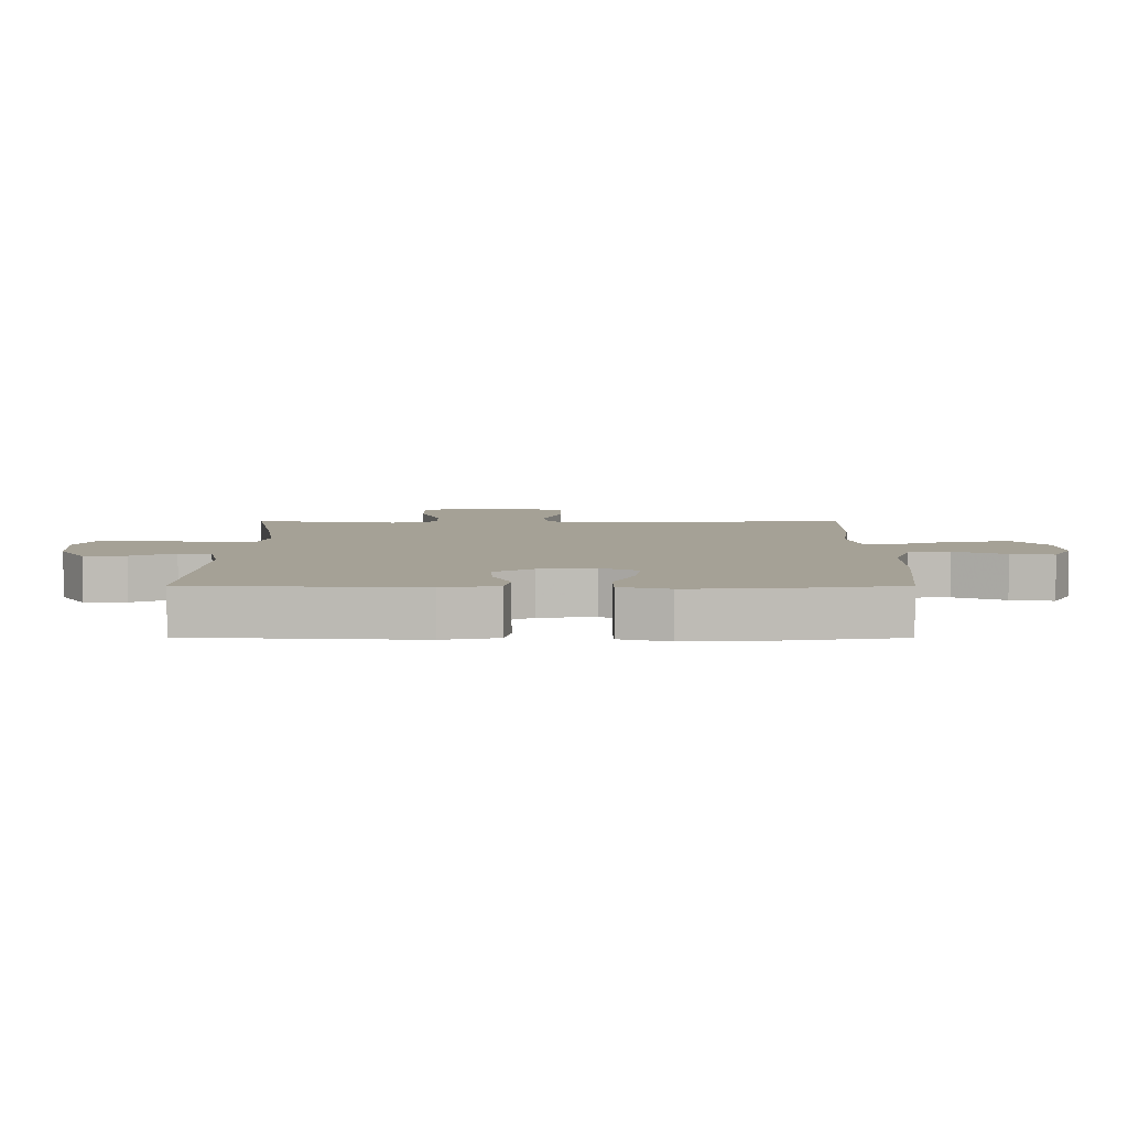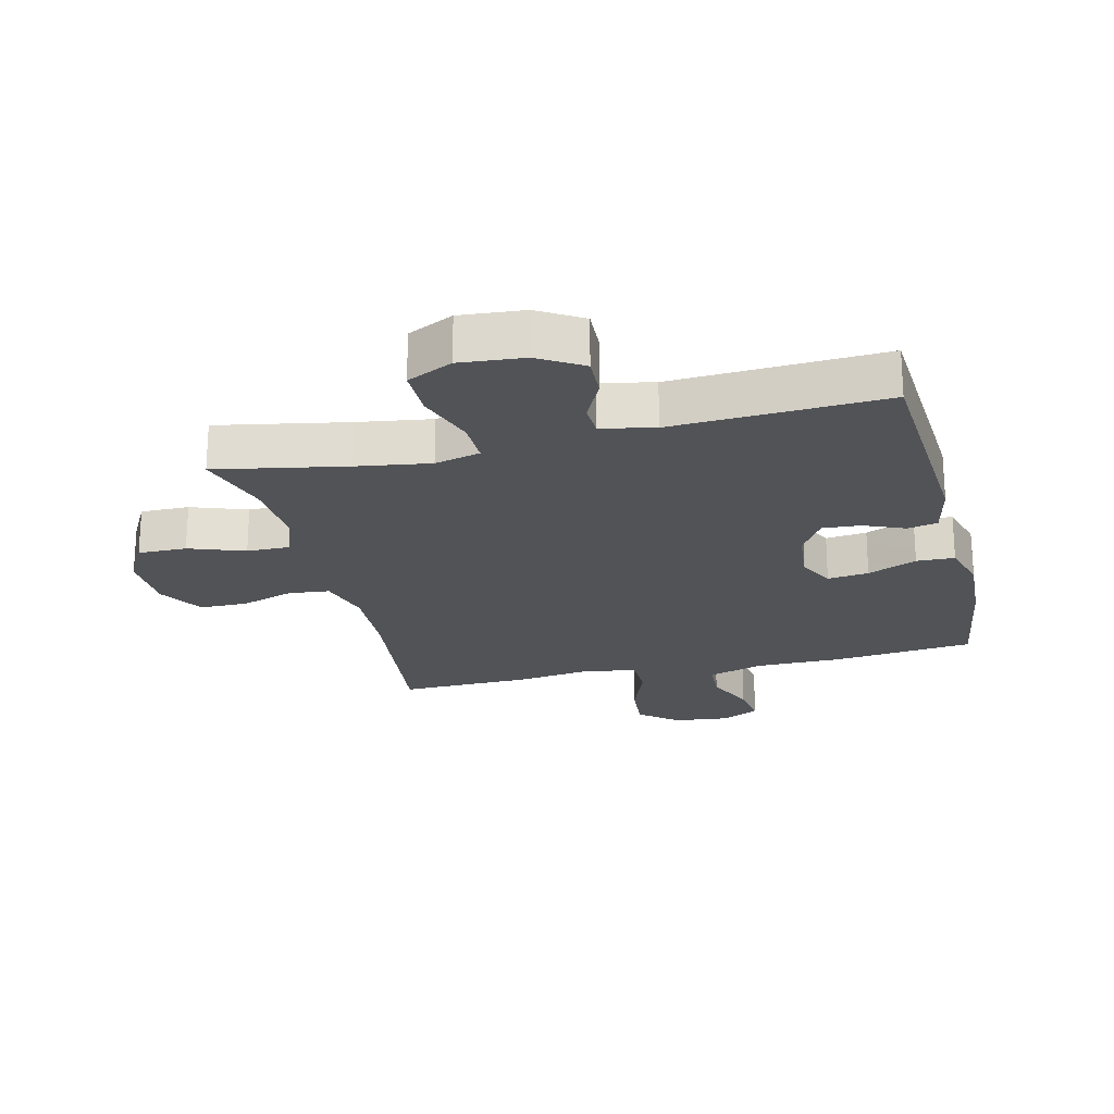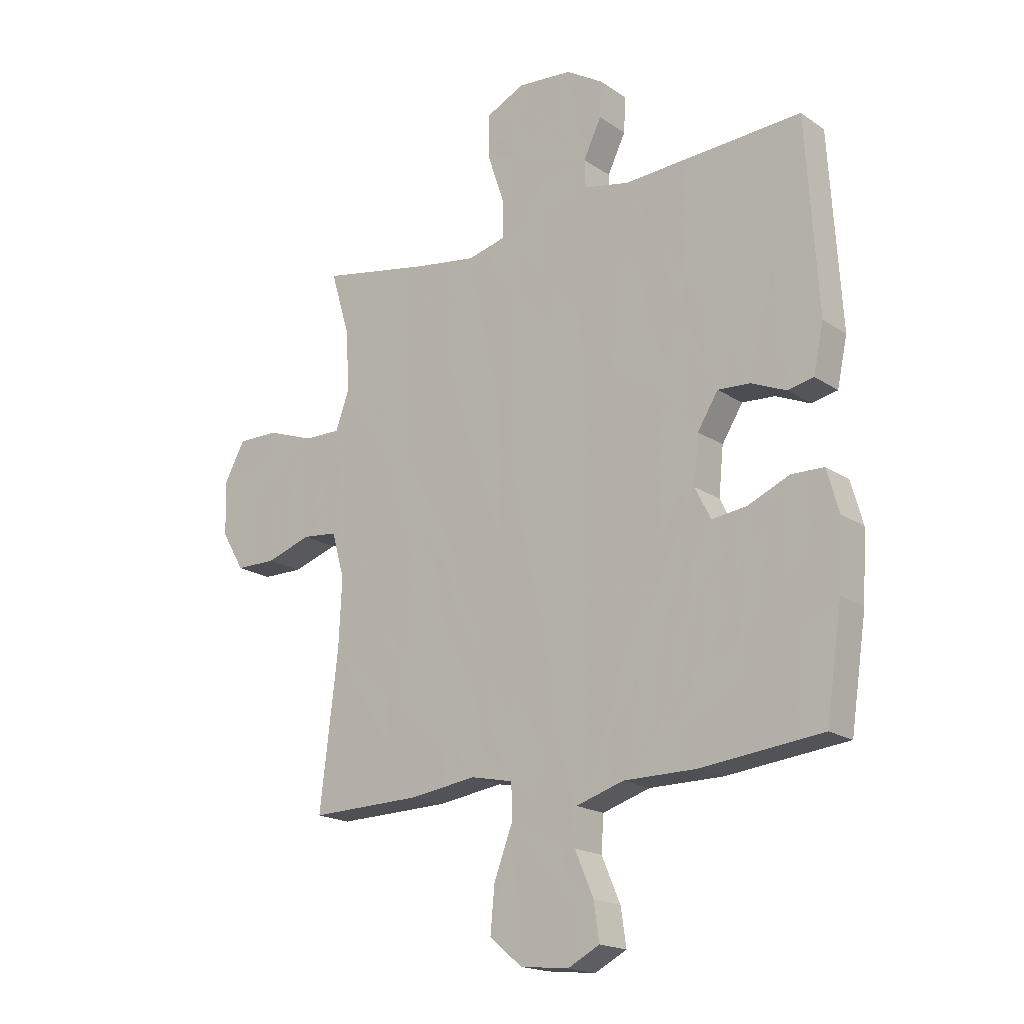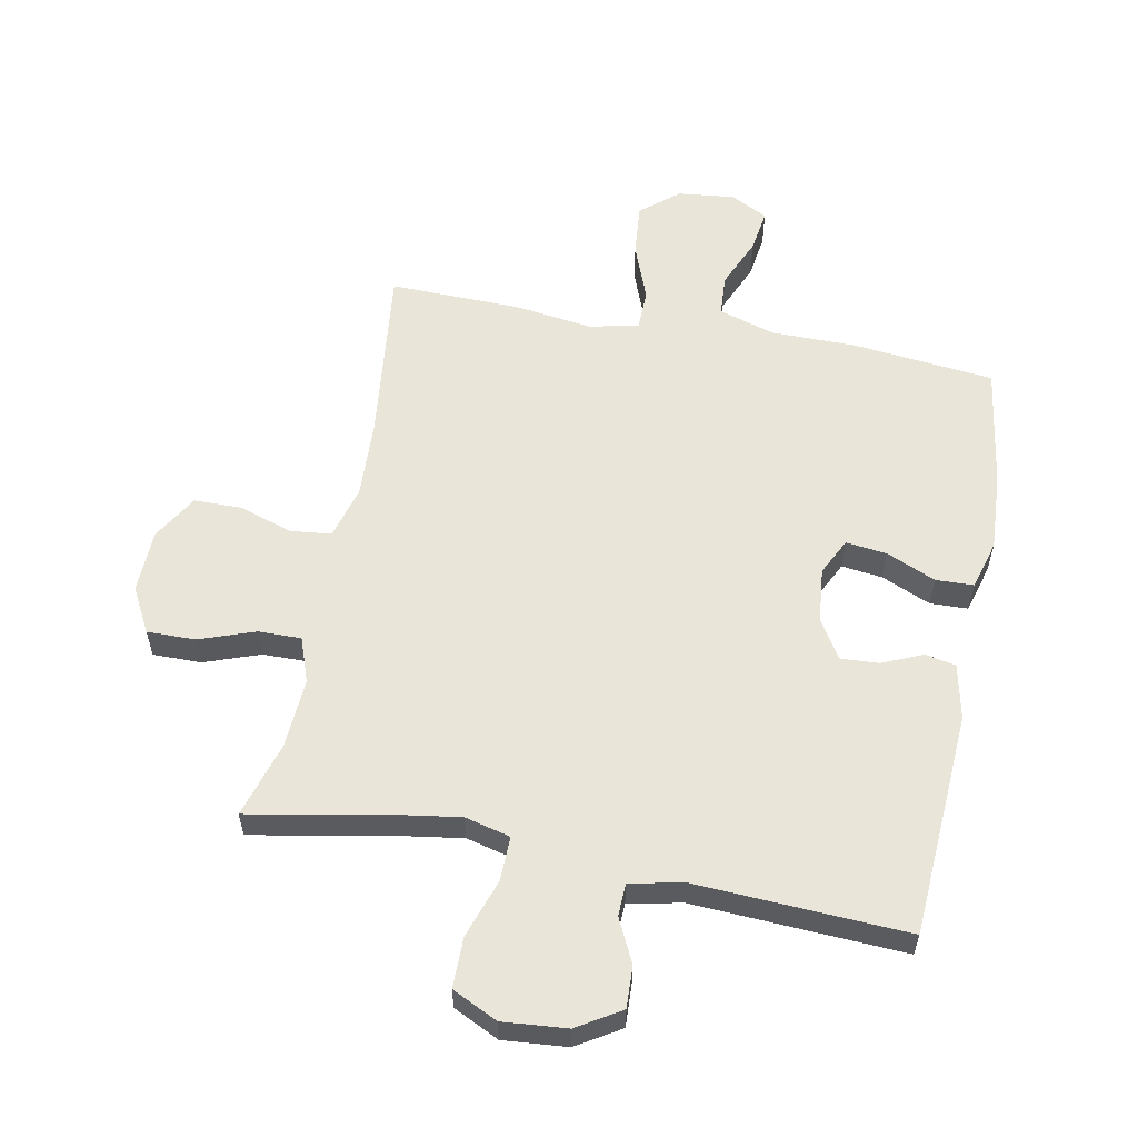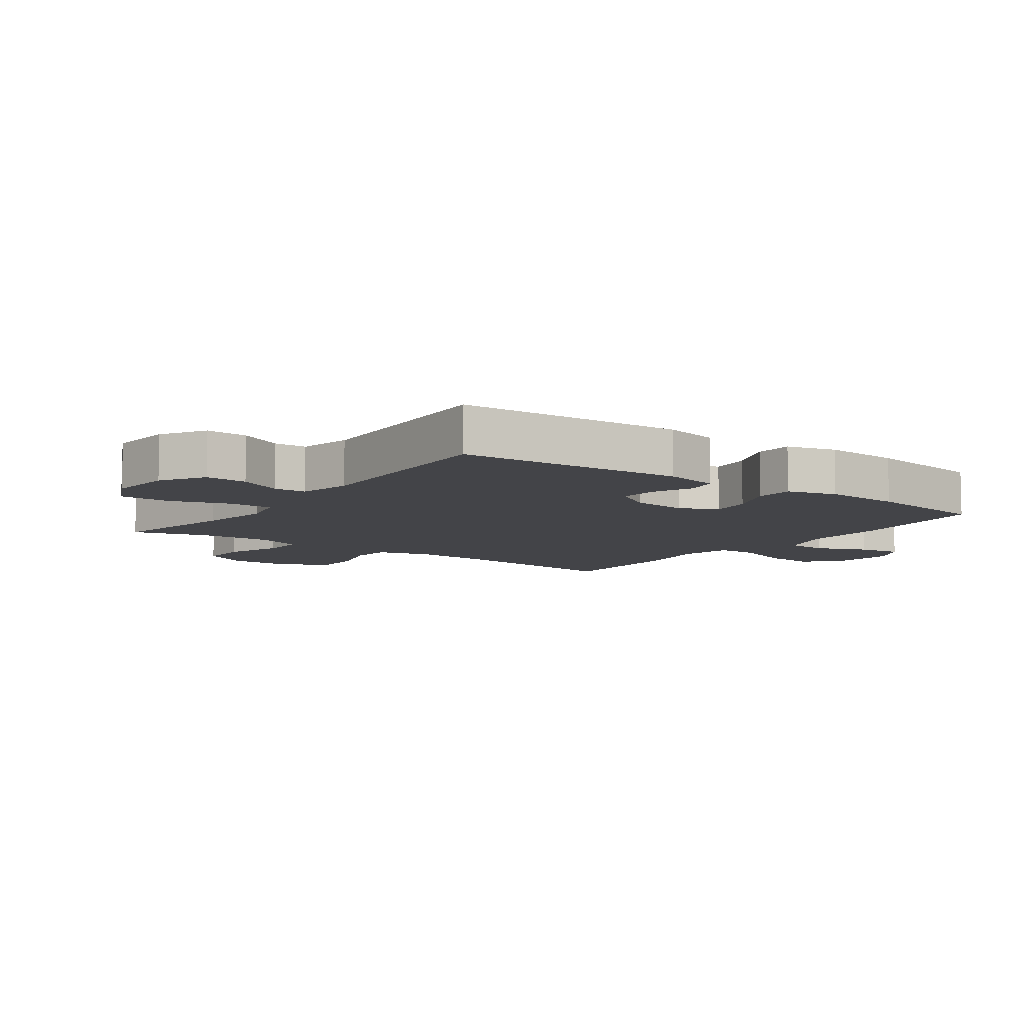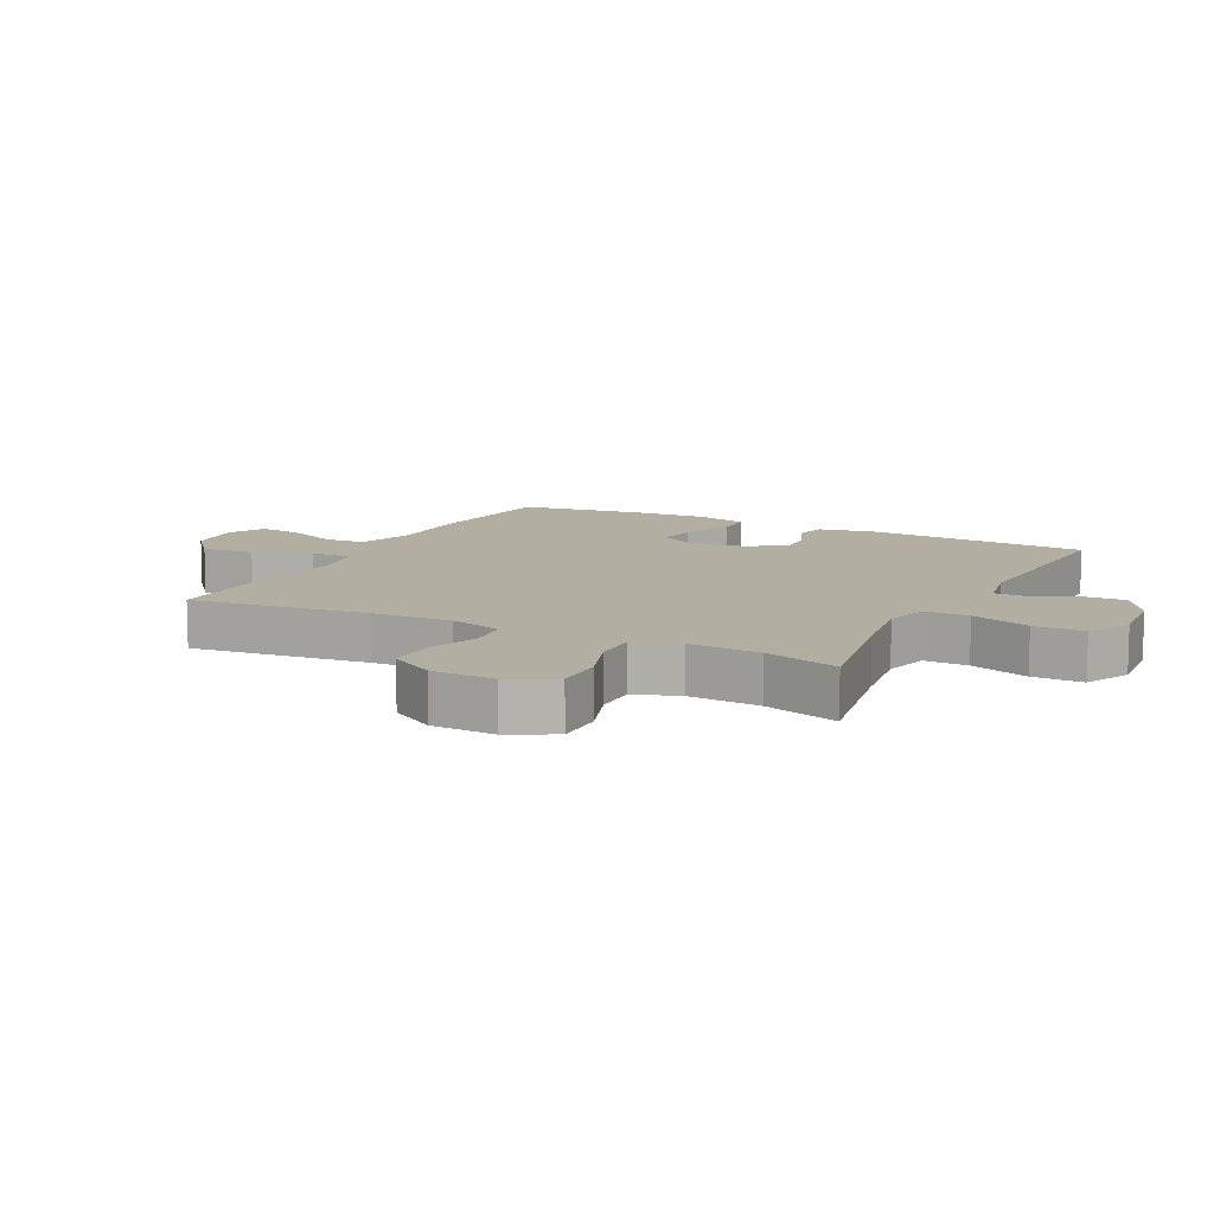
<metadata>
{"format":"obj","ext":"obj","renderer":"f3d","projection":"perspective","resolution":1024,"background":"white","views":[{"elev":6.0,"azim":90.2,"up":"+Y"},{"elev":-22.1,"azim":13.8,"up":"+Y"},{"elev":-18.6,"azim":38.4,"up":"+Z"},{"elev":57.9,"azim":11.0,"up":"+Y"},{"elev":-8.2,"azim":53.9,"up":"+Y"},{"elev":10.7,"azim":-62.7,"up":"+Y"}]}
</metadata>
<code>
v 0.5 0.07 -0.5
v 0.272 0.07 -0.524
v 0.135 0.07 -0.524
v 0.045 0.07 -0.552
v 0.041 0.07 -0.618
v 0.076 0.07 -0.7
v 0.086 0.07 -0.769
v 0.026 0.07 -0.8
v -0.065 0.07 -0.79
v -0.126 0.07 -0.739
v -0.118 0.07 -0.654
v -0.083 0.07 -0.562
v -0.084 0.07 -0.496
v -0.164 0.07 -0.479
v -0.289 0.07 -0.496
v -0.5 0.07 -0.5
v -0.466 0.07 -0.213
v -0.46 0.07 -0.085
v -0.484 0.07 0
v -0.55 0.07 0.007
v -0.635 0.07 -0.021
v -0.712 0.07 -0.02
v -0.755 0.07 0.053
v -0.758 0.07 0.155
v -0.719 0.07 0.227
v -0.641 0.07 0.226
v -0.552 0.07 0.194
v -0.483 0.07 0.193
v -0.457 0.07 0.265
v -0.464 0.07 0.38
v -0.5 0.07 0.5
v -0.292 0.07 0.46
v -0.175 0.07 0.442
v -0.102 0.07 0.46
v -0.103 0.07 0.531
v -0.135 0.07 0.626
v -0.135 0.07 0.707
v -0.062 0.07 0.742
v 0.041 0.07 0.733
v 0.111 0.07 0.69
v 0.108 0.07 0.623
v 0.074 0.07 0.553
v 0.076 0.07 0.501
v 0.161 0.07 0.483
v 0.5 0.07 0.5
v 0.522 0.07 0.139
v 0.503 0.07 0.05
v 0.454 0.07 0.04
v 0.389 0.07 0.068
v 0.328 0.07 0.072
v 0.289 0.07 0.01
v 0.28 0.07 -0.079
v 0.309 0.07 -0.138
v 0.375 0.07 -0.13
v 0.454 0.07 -0.096
v 0.515 0.07 -0.098
v 0.537 0.07 -0.177
v 0.53 0.07 -0.301
v 0.5 0 -0.5
v 0.272 0 -0.524
v 0.135 0 -0.524
v 0.045 0 -0.552
v 0.041 0 -0.618
v 0.076 0 -0.7
v 0.086 0 -0.769
v 0.026 0 -0.8
v -0.065 0 -0.79
v -0.126 0 -0.739
v -0.118 0 -0.654
v -0.083 0 -0.562
v -0.084 0 -0.496
v -0.164 0 -0.479
v -0.289 0 -0.496
v -0.5 0 -0.5
v -0.466 0 -0.213
v -0.46 0 -0.085
v -0.484 0 0
v -0.55 0 0.007
v -0.635 0 -0.021
v -0.712 0 -0.02
v -0.755 0 0.053
v -0.758 0 0.155
v -0.719 0 0.227
v -0.641 0 0.226
v -0.552 0 0.194
v -0.483 0 0.193
v -0.457 0 0.265
v -0.464 0 0.38
v -0.5 0 0.5
v -0.292 0 0.46
v -0.175 0 0.442
v -0.102 0 0.46
v -0.103 0 0.531
v -0.135 0 0.626
v -0.135 0 0.707
v -0.062 0 0.742
v 0.041 0 0.733
v 0.111 0 0.69
v 0.108 0 0.623
v 0.074 0 0.553
v 0.076 0 0.501
v 0.161 0 0.483
v 0.5 0 0.5
v 0.522 0 0.139
v 0.503 0 0.05
v 0.454 0 0.04
v 0.389 0 0.068
v 0.328 0 0.072
v 0.289 0 0.01
v 0.28 0 -0.079
v 0.309 0 -0.138
v 0.375 0 -0.13
v 0.454 0 -0.096
v 0.515 0 -0.098
v 0.537 0 -0.177
v 0.53 0 -0.301
f 1 2 3
f 58 1 3
f 57 58 3
f 56 57 3
f 55 56 3
f 54 55 3
f 53 54 3 4
f 52 53 4
f 51 52 4
f 47 48 49
f 46 47 49
f 45 46 49
f 44 45 49
f 43 44 49 50
f 40 41 42
f 39 40 42
f 38 39 42
f 37 38 42
f 36 37 42
f 35 36 42
f 34 35 42 43
f 43 50 51
f 34 43 51
f 33 34 51
f 30 31 32
f 33 51 4
f 32 33 4
f 30 32 4
f 29 30 4
f 25 26 27
f 24 25 27
f 23 24 27
f 22 23 27
f 21 22 27
f 20 21 27
f 19 20 27 28
f 14 15 16 17
f 13 14 17 18
f 10 11 12
f 9 10 12
f 8 9 12
f 7 8 12
f 6 7 12
f 5 6 12
f 5 12 13
f 19 28 29
f 18 19 29
f 13 18 29
f 5 13 29
f 4 5 29
f 61 60 59
f 61 59 116
f 61 116 115
f 61 115 114
f 61 114 113
f 61 113 112
f 62 61 112 111
f 62 111 110
f 62 110 109
f 107 106 105
f 107 105 104
f 107 104 103
f 107 103 102
f 108 107 102 101
f 100 99 98
f 100 98 97
f 100 97 96
f 100 96 95
f 100 95 94
f 100 94 93
f 101 100 93 92
f 109 108 101
f 109 101 92
f 109 92 91
f 90 89 88
f 62 109 91
f 62 91 90
f 62 90 88
f 62 88 87
f 85 84 83
f 85 83 82
f 85 82 81
f 85 81 80
f 85 80 79
f 85 79 78
f 86 85 78 77
f 75 74 73 72
f 76 75 72 71
f 70 69 68
f 70 68 67
f 70 67 66
f 70 66 65
f 70 65 64
f 70 64 63
f 71 70 63
f 87 86 77
f 87 77 76
f 87 76 71
f 87 71 63
f 87 63 62
f 1 59 60 2
f 2 60 61 3
f 3 61 62 4
f 4 62 63 5
f 5 63 64 6
f 6 64 65 7
f 7 65 66 8
f 8 66 67 9
f 9 67 68 10
f 10 68 69 11
f 11 69 70 12
f 12 70 71 13
f 13 71 72 14
f 14 72 73 15
f 15 73 74 16
f 16 74 75 17
f 17 75 76 18
f 18 76 77 19
f 19 77 78 20
f 20 78 79 21
f 21 79 80 22
f 22 80 81 23
f 23 81 82 24
f 24 82 83 25
f 25 83 84 26
f 26 84 85 27
f 27 85 86 28
f 28 86 87 29
f 29 87 88 30
f 30 88 89 31
f 31 89 90 32
f 32 90 91 33
f 33 91 92 34
f 34 92 93 35
f 35 93 94 36
f 36 94 95 37
f 37 95 96 38
f 38 96 97 39
f 39 97 98 40
f 40 98 99 41
f 41 99 100 42
f 42 100 101 43
f 43 101 102 44
f 44 102 103 45
f 45 103 104 46
f 46 104 105 47
f 47 105 106 48
f 48 106 107 49
f 49 107 108 50
f 50 108 109 51
f 51 109 110 52
f 52 110 111 53
f 53 111 112 54
f 54 112 113 55
f 55 113 114 56
f 56 114 115 57
f 57 115 116 58
f 58 116 59 1

</code>
